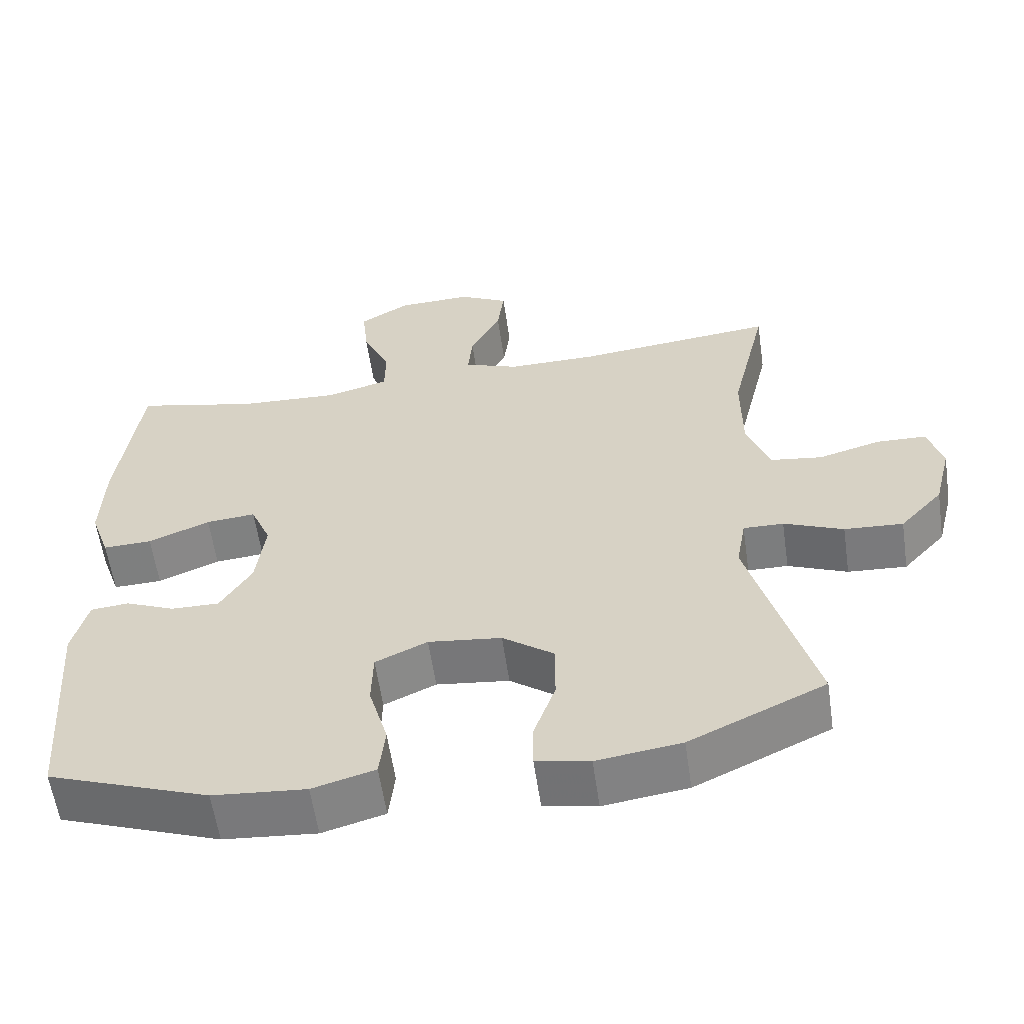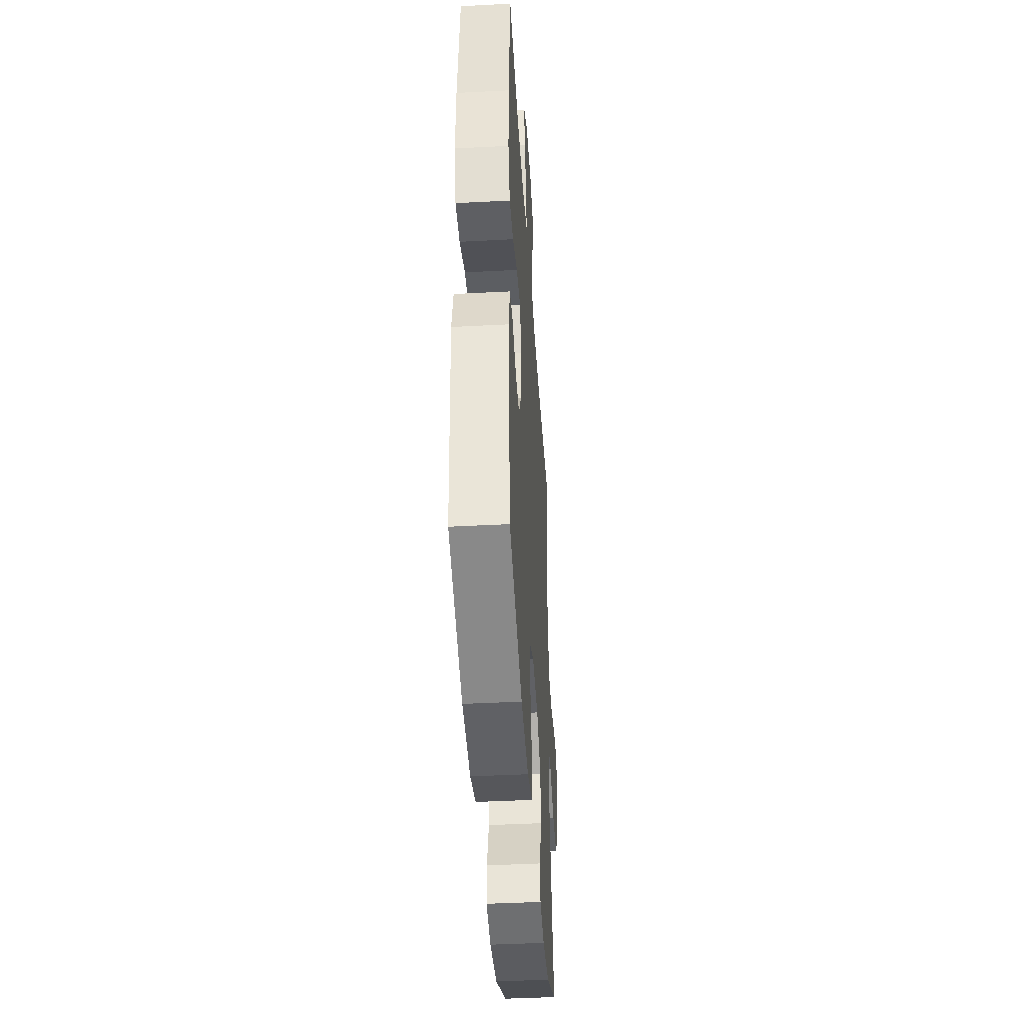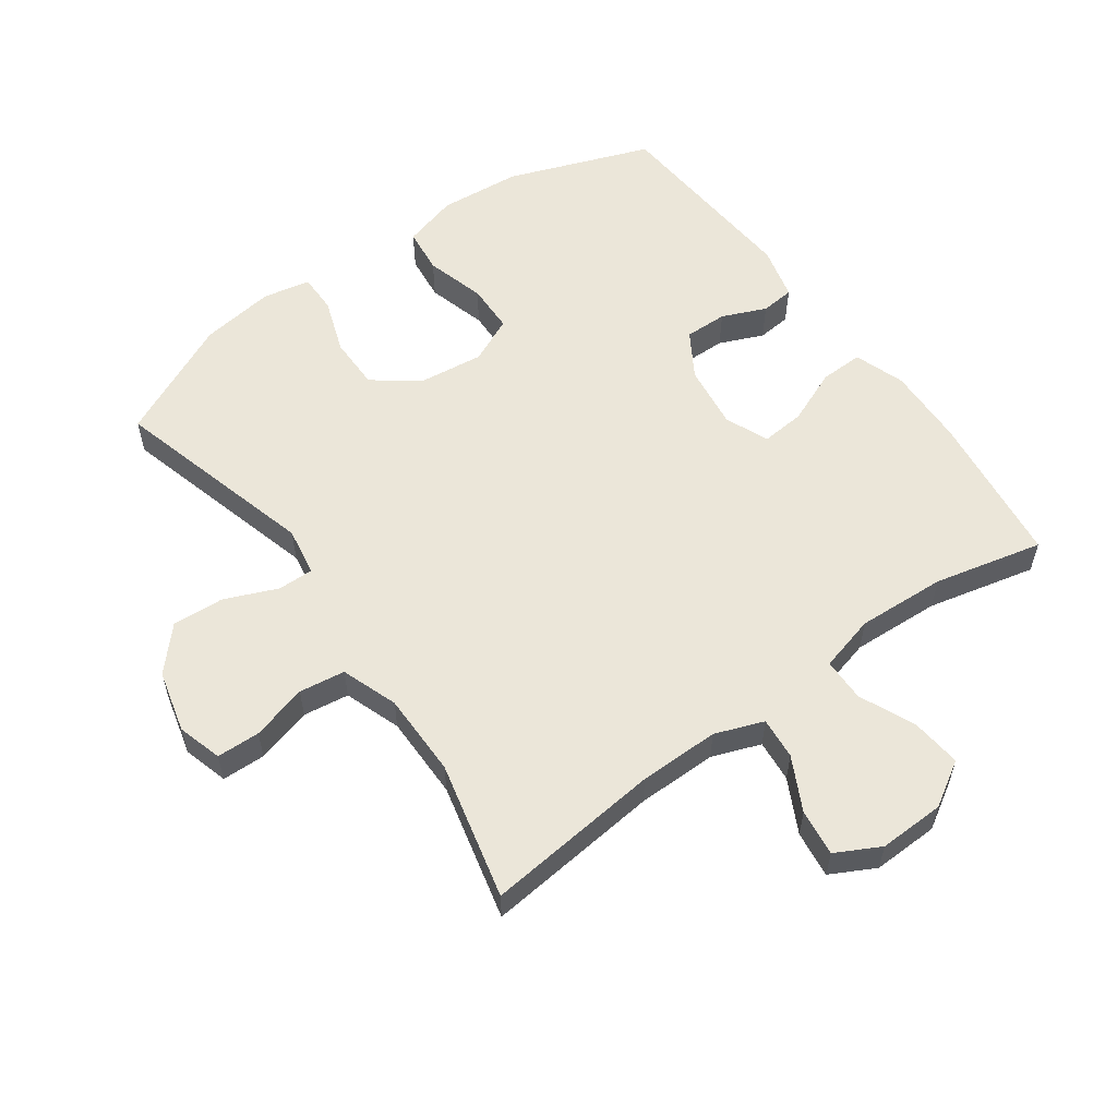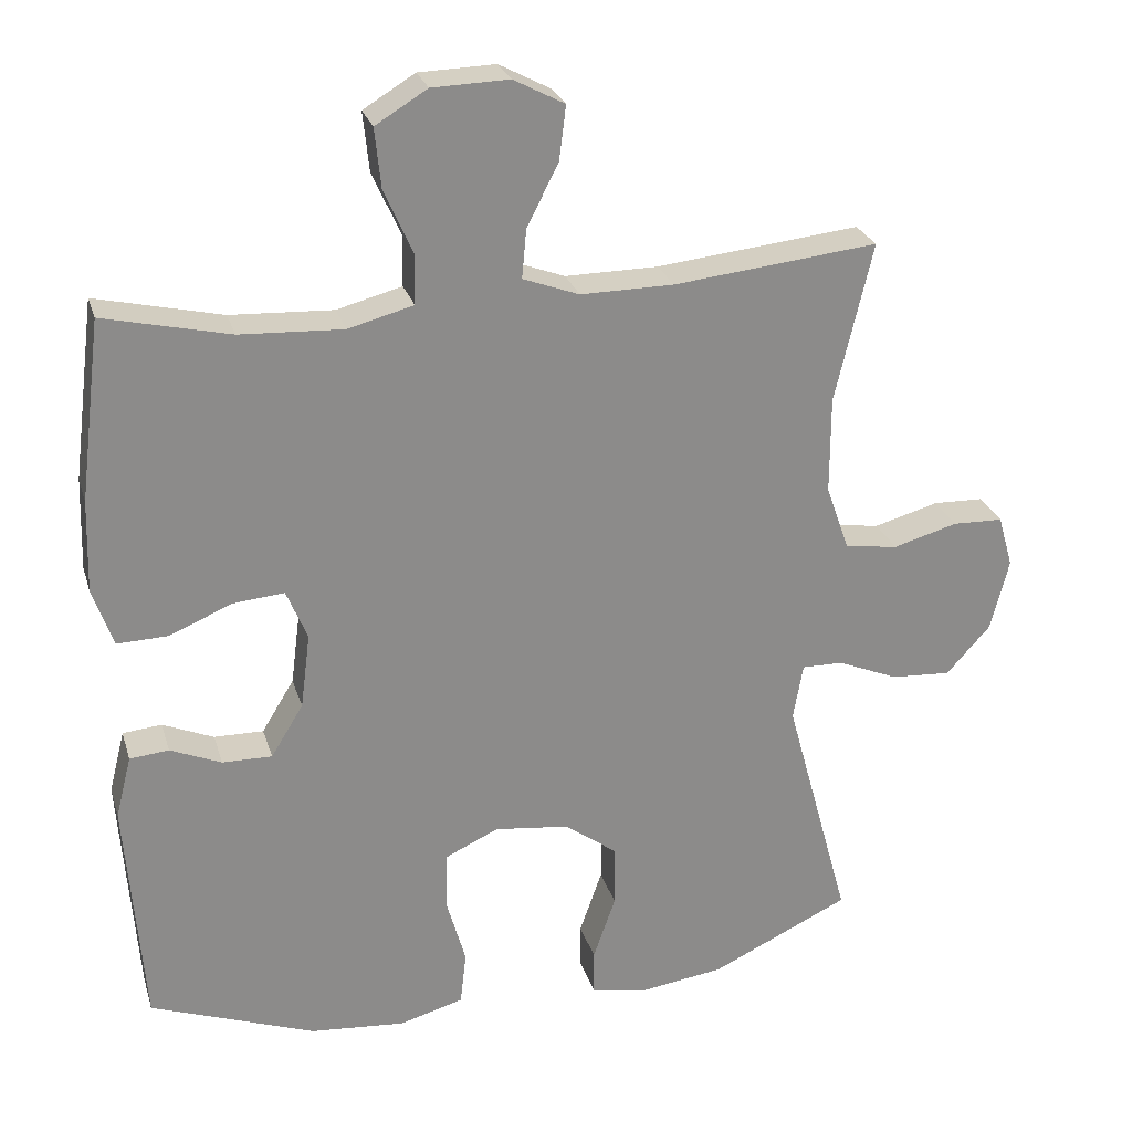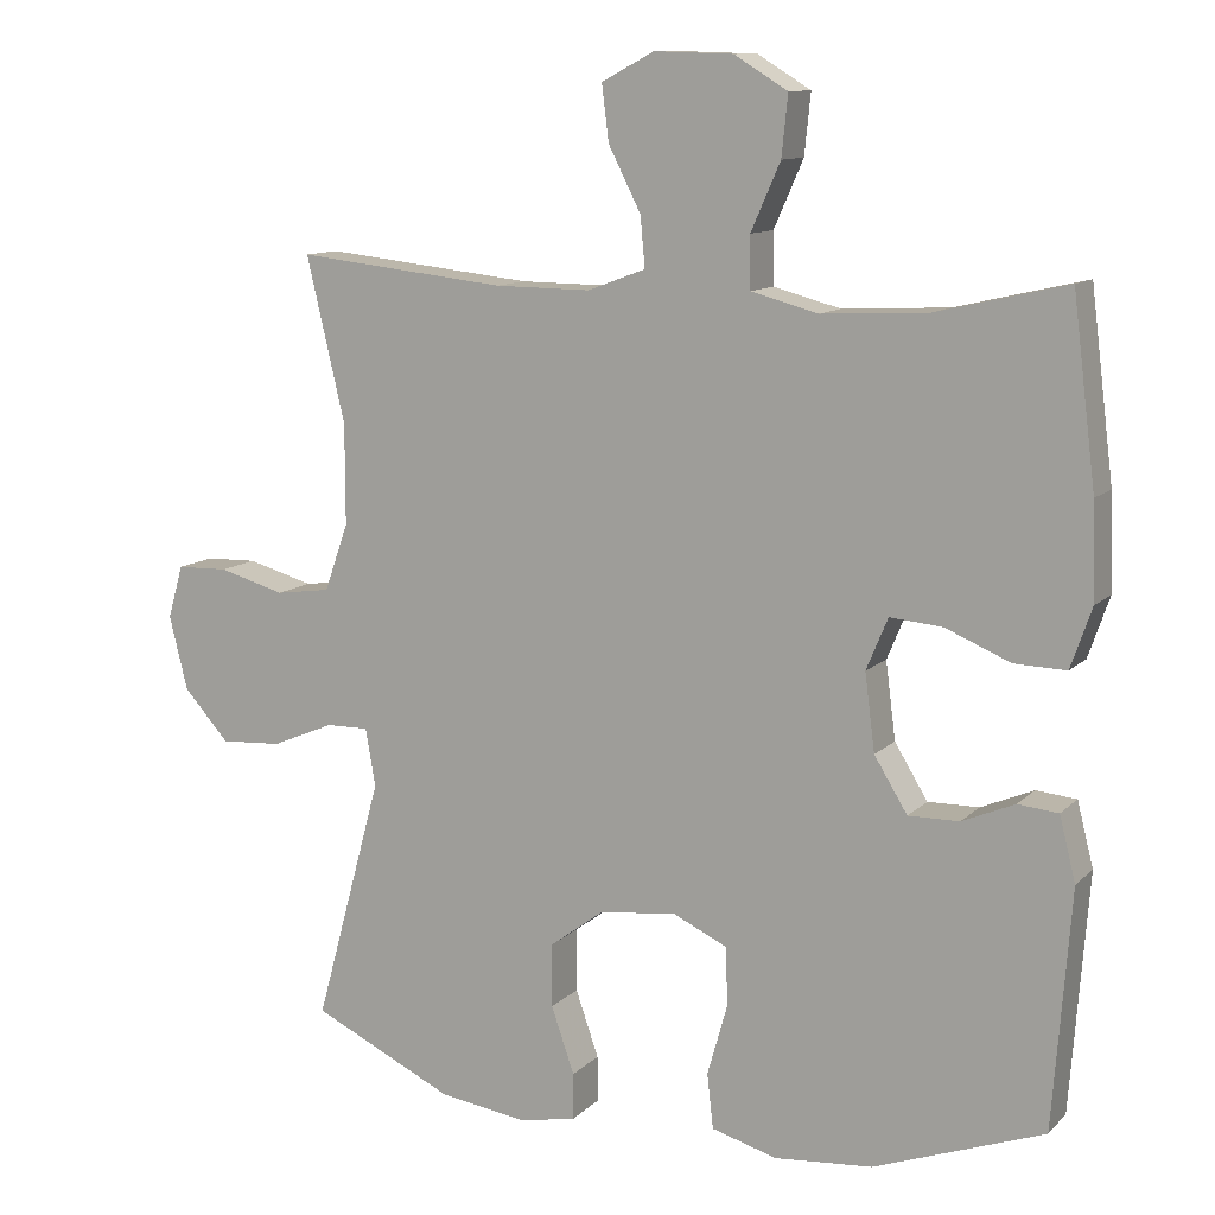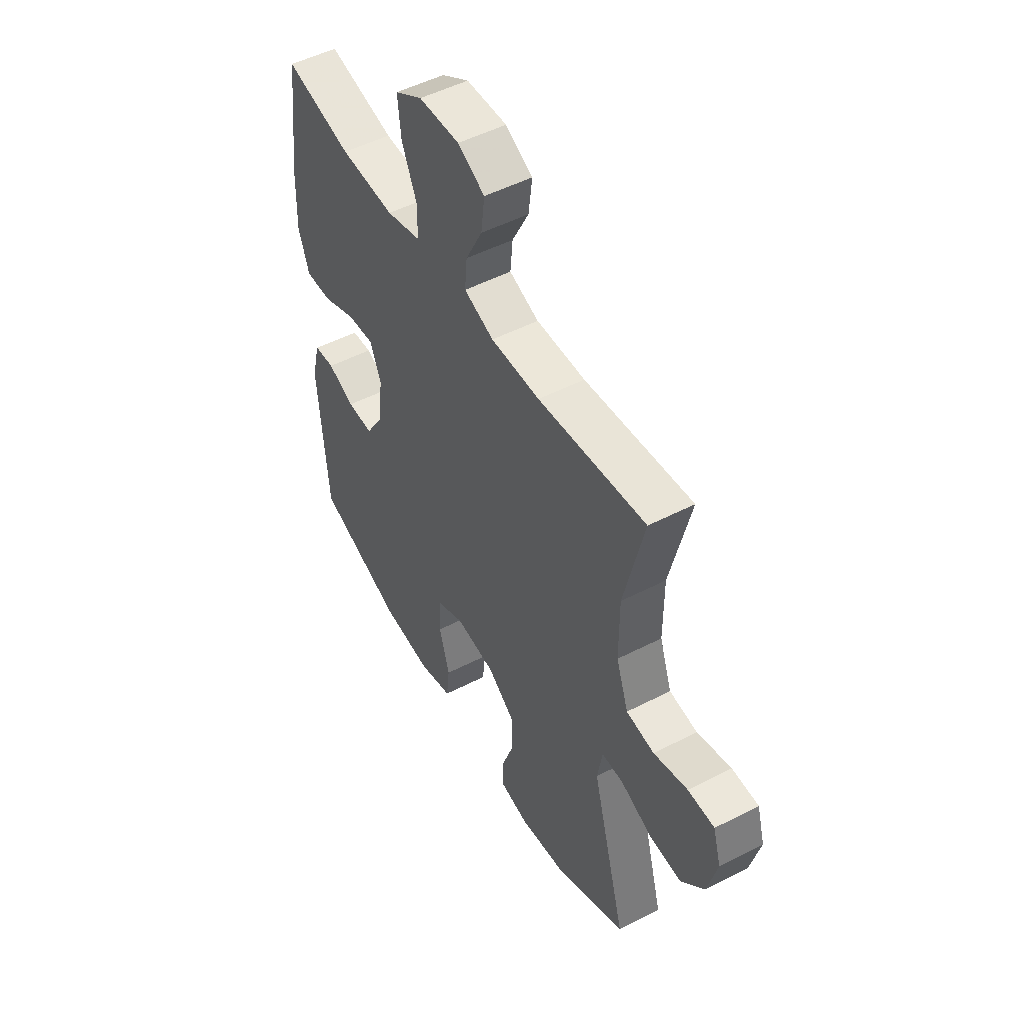
<metadata>
{"format":"obj","ext":"obj","renderer":"f3d","projection":"perspective","resolution":1024,"background":"white","views":[{"elev":-59.2,"azim":-171.7,"up":"+Z"},{"elev":-43.0,"azim":93.6,"up":"+Z"},{"elev":57.0,"azim":-35.7,"up":"+Y"},{"elev":26.0,"azim":164.5,"up":"+Z"},{"elev":11.2,"azim":26.0,"up":"+Z"},{"elev":50.7,"azim":-119.4,"up":"+Z"}]}
</metadata>
<code>
v -0.5 0.07 -0.5
v -0.413 0.07 -0.182
v -0.426 0.07 -0.107
v -0.481 0.07 -0.108
v -0.562 0.07 -0.142
v -0.642 0.07 -0.147
v -0.701 0.07 -0.082
v -0.725 0.07 0.014
v -0.705 0.07 0.083
v -0.638 0.07 0.085
v -0.552 0.07 0.061
v -0.481 0.07 0.071
v -0.45 0.07 0.158
v -0.45 0.07 0.288
v -0.5 0.07 0.5
v -0.228 0.07 0.471
v -0.104 0.07 0.47
v -0.029 0.07 0.498
v -0.035 0.07 0.563
v -0.077 0.07 0.645
v -0.086 0.07 0.717
v -0.018 0.07 0.753
v 0.084 0.07 0.75
v 0.153 0.07 0.708
v 0.145 0.07 0.63
v 0.107 0.07 0.544
v 0.108 0.07 0.477
v 0.195 0.07 0.454
v 0.332 0.07 0.461
v 0.5 0.07 0.5
v 0.53 0.07 0.261
v 0.534 0.07 0.138
v 0.507 0.07 0.06
v 0.44 0.07 0.062
v 0.356 0.07 0.097
v 0.288 0.07 0.103
v 0.26 0.07 0.036
v 0.273 0.07 -0.064
v 0.316 0.07 -0.134
v 0.382 0.07 -0.133
v 0.45 0.07 -0.104
v 0.502 0.07 -0.109
v 0.523 0.07 -0.192
v 0.5 0.07 -0.5
v 0.28 0.07 -0.581
v 0.153 0.07 -0.592
v 0.068 0.07 -0.568
v 0.06 0.07 -0.497
v 0.086 0.07 -0.405
v 0.084 0.07 -0.329
v 0.013 0.07 -0.296
v -0.087 0.07 -0.308
v -0.157 0.07 -0.36
v -0.157 0.07 -0.442
v -0.127 0.07 -0.528
v -0.127 0.07 -0.588
v -0.2 0.07 -0.603
v -0.315 0.07 -0.587
v -0.5 0 -0.5
v -0.413 0 -0.182
v -0.426 0 -0.107
v -0.481 0 -0.108
v -0.562 0 -0.142
v -0.642 0 -0.147
v -0.701 0 -0.082
v -0.725 0 0.014
v -0.705 0 0.083
v -0.638 0 0.085
v -0.552 0 0.061
v -0.481 0 0.071
v -0.45 0 0.158
v -0.45 0 0.288
v -0.5 0 0.5
v -0.228 0 0.471
v -0.104 0 0.47
v -0.029 0 0.498
v -0.035 0 0.563
v -0.077 0 0.645
v -0.086 0 0.717
v -0.018 0 0.753
v 0.084 0 0.75
v 0.153 0 0.708
v 0.145 0 0.63
v 0.107 0 0.544
v 0.108 0 0.477
v 0.195 0 0.454
v 0.332 0 0.461
v 0.5 0 0.5
v 0.53 0 0.261
v 0.534 0 0.138
v 0.507 0 0.06
v 0.44 0 0.062
v 0.356 0 0.097
v 0.288 0 0.103
v 0.26 0 0.036
v 0.273 0 -0.064
v 0.316 0 -0.134
v 0.382 0 -0.133
v 0.45 0 -0.104
v 0.502 0 -0.109
v 0.523 0 -0.192
v 0.5 0 -0.5
v 0.28 0 -0.581
v 0.153 0 -0.592
v 0.068 0 -0.568
v 0.06 0 -0.497
v 0.086 0 -0.405
v 0.084 0 -0.329
v 0.013 0 -0.296
v -0.087 0 -0.308
v -0.157 0 -0.36
v -0.157 0 -0.442
v -0.127 0 -0.528
v -0.127 0 -0.588
v -0.2 0 -0.603
v -0.315 0 -0.587
f 57 58 1 2
f 54 55 56 57
f 53 54 57 2
f 52 53 2 3
f 51 52 3
f 46 47 48 49
f 46 49 50
f 45 46 50
f 44 45 50
f 43 44 50 51
f 40 41 42 43
f 39 40 43 51
f 32 33 34 35
f 32 35 36
f 29 30 31 32
f 28 29 32 36
f 27 28 36 37
f 23 24 25 26
f 23 26 27
f 22 23 27
f 19 20 21 22
f 18 19 22 27
f 17 18 27 37
f 14 15 16
f 13 14 16 17
f 12 13 17 37
f 8 9 10 11
f 4 5 6 7
f 3 4 7 8
f 38 39 51 3
f 11 12 37 38
f 3 8 11 38
f 60 59 116 115
f 115 114 113 112
f 60 115 112 111
f 61 60 111 110
f 61 110 109
f 107 106 105 104
f 108 107 104
f 108 104 103
f 108 103 102
f 109 108 102 101
f 101 100 99 98
f 109 101 98 97
f 93 92 91 90
f 94 93 90
f 90 89 88 87
f 94 90 87 86
f 95 94 86 85
f 84 83 82 81
f 85 84 81
f 85 81 80
f 80 79 78 77
f 85 80 77 76
f 95 85 76 75
f 74 73 72
f 75 74 72 71
f 95 75 71 70
f 69 68 67 66
f 65 64 63 62
f 66 65 62 61
f 61 109 97 96
f 96 95 70 69
f 96 69 66 61
f 1 59 60 2
f 2 60 61 3
f 3 61 62 4
f 4 62 63 5
f 5 63 64 6
f 6 64 65 7
f 7 65 66 8
f 8 66 67 9
f 9 67 68 10
f 10 68 69 11
f 11 69 70 12
f 12 70 71 13
f 13 71 72 14
f 14 72 73 15
f 15 73 74 16
f 16 74 75 17
f 17 75 76 18
f 18 76 77 19
f 19 77 78 20
f 20 78 79 21
f 21 79 80 22
f 22 80 81 23
f 23 81 82 24
f 24 82 83 25
f 25 83 84 26
f 26 84 85 27
f 27 85 86 28
f 28 86 87 29
f 29 87 88 30
f 30 88 89 31
f 31 89 90 32
f 32 90 91 33
f 33 91 92 34
f 34 92 93 35
f 35 93 94 36
f 36 94 95 37
f 37 95 96 38
f 38 96 97 39
f 39 97 98 40
f 40 98 99 41
f 41 99 100 42
f 42 100 101 43
f 43 101 102 44
f 44 102 103 45
f 45 103 104 46
f 46 104 105 47
f 47 105 106 48
f 48 106 107 49
f 49 107 108 50
f 50 108 109 51
f 51 109 110 52
f 52 110 111 53
f 53 111 112 54
f 54 112 113 55
f 55 113 114 56
f 56 114 115 57
f 57 115 116 58
f 58 116 59 1

</code>
